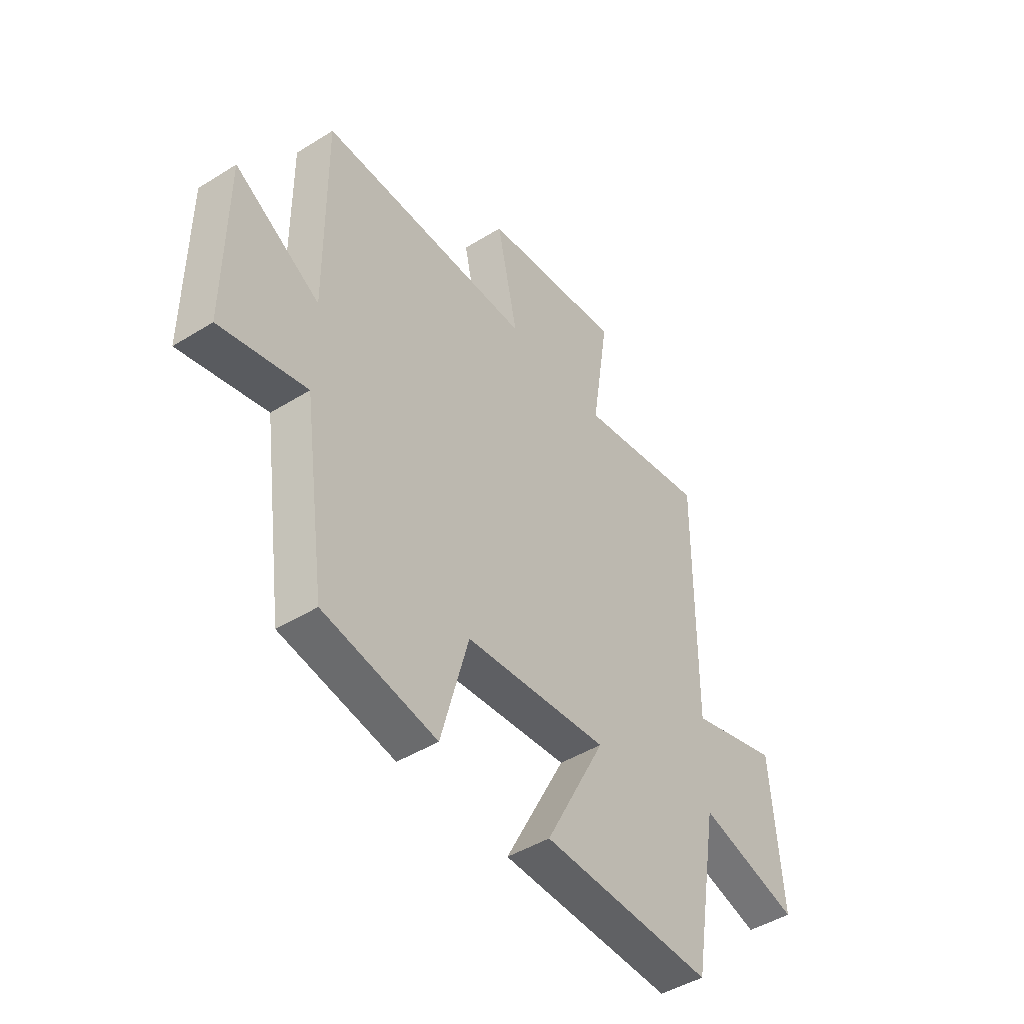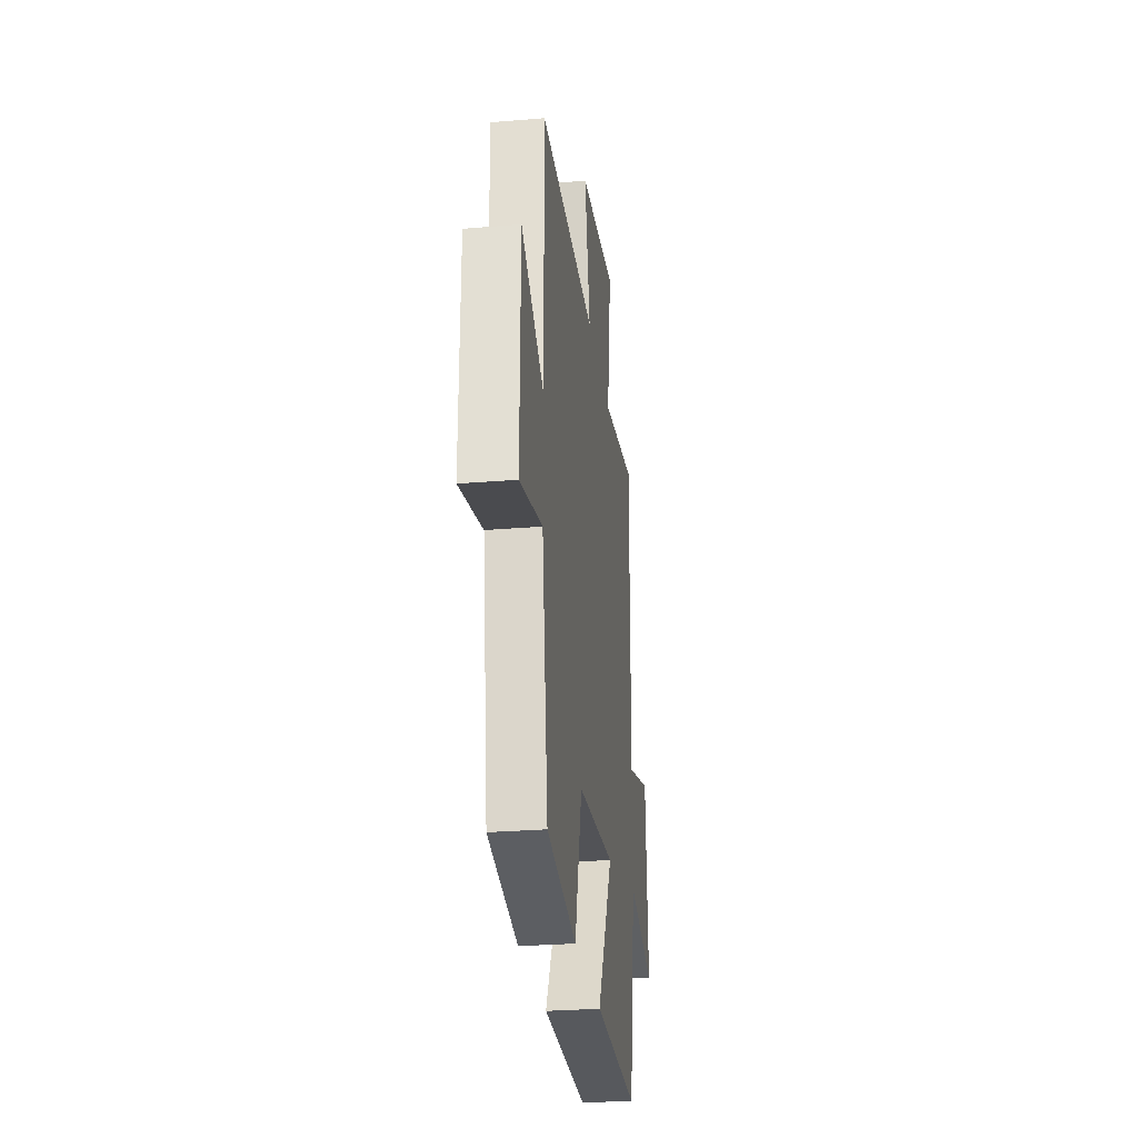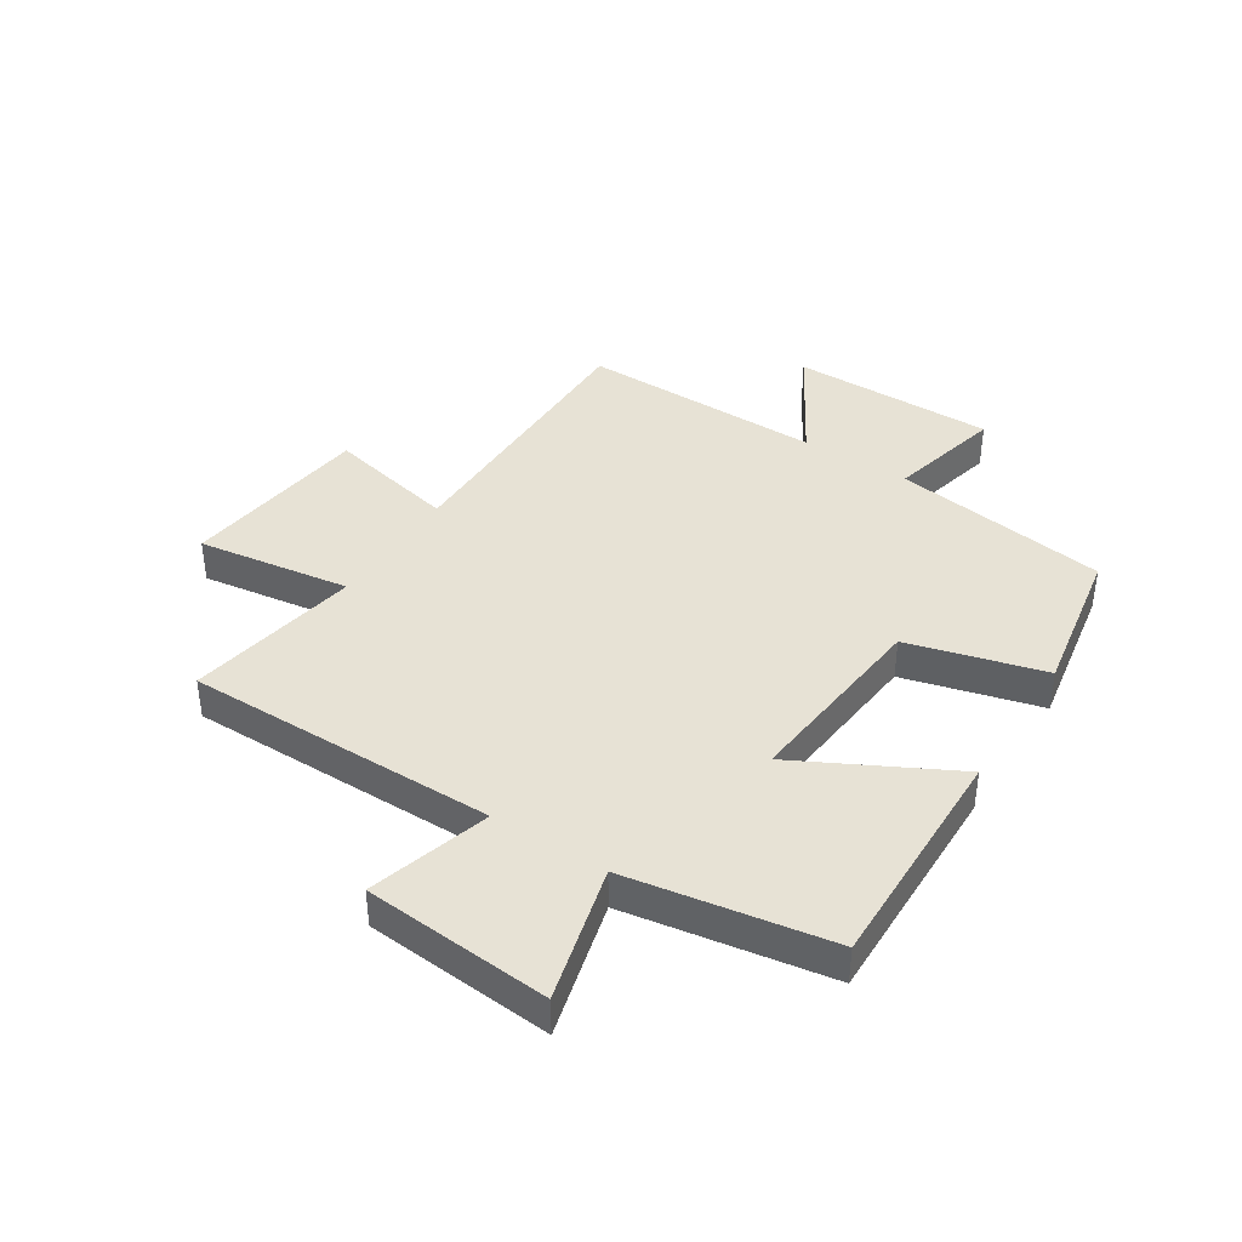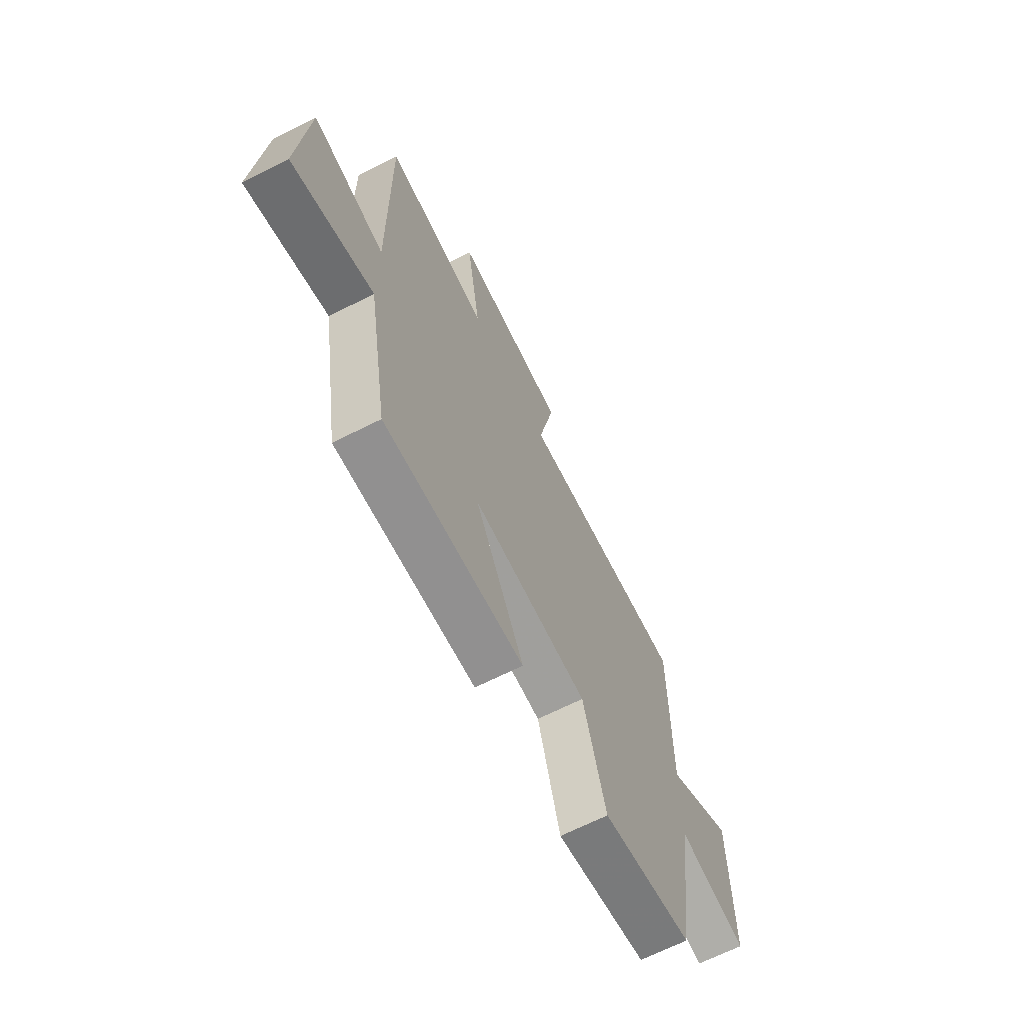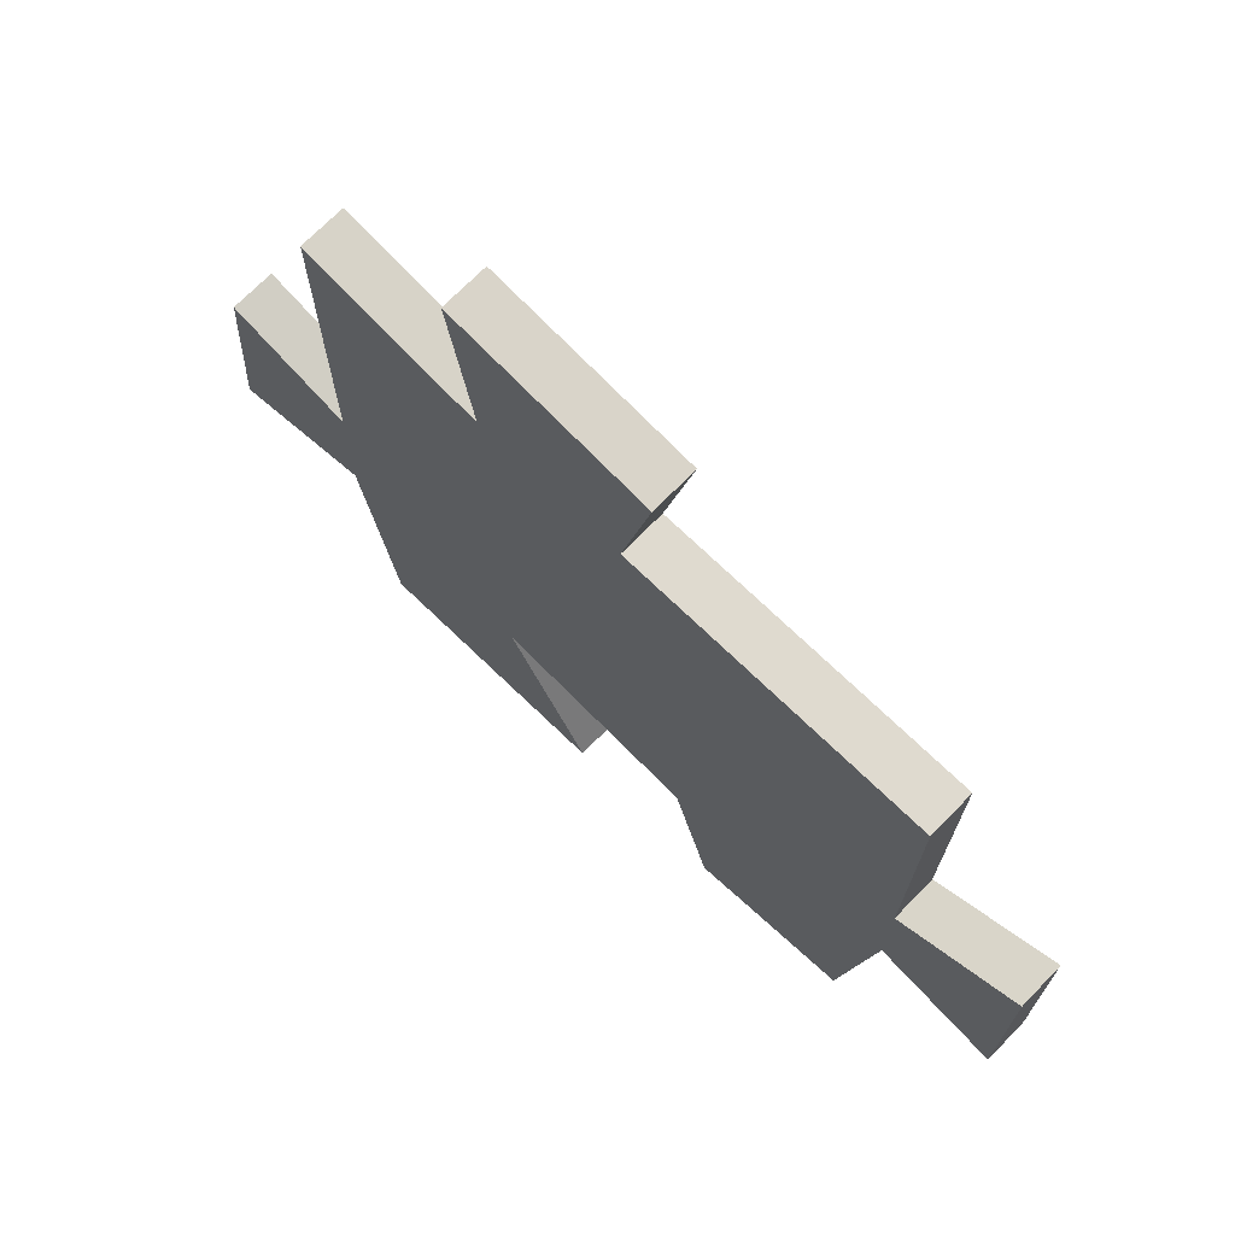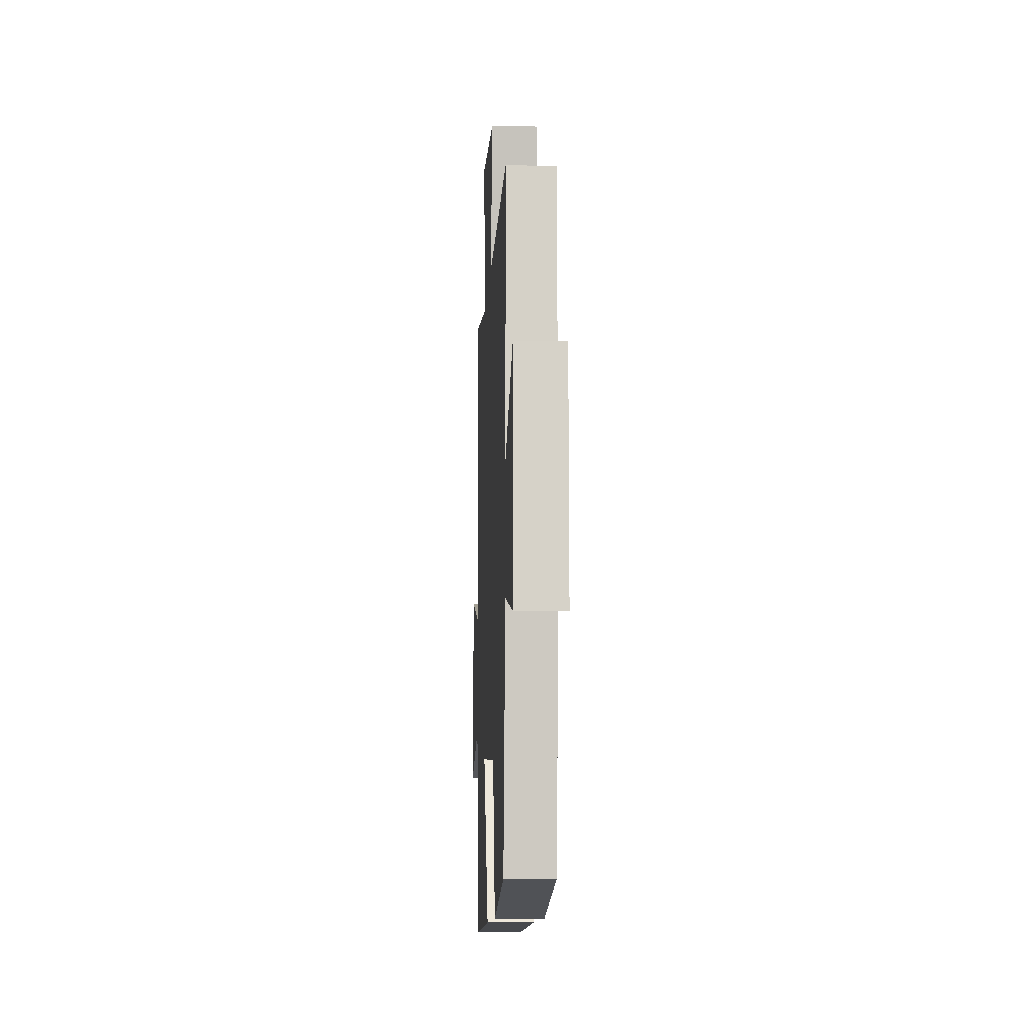
<metadata>
{"format":"obj","ext":"obj","renderer":"f3d","projection":"perspective","resolution":1024,"background":"white","views":[{"elev":-45.6,"azim":-54.4,"up":"+Z"},{"elev":-27.7,"azim":-82.7,"up":"+Z"},{"elev":40.1,"azim":122.9,"up":"+Y"},{"elev":-66.9,"azim":116.9,"up":"+Z"},{"elev":71.0,"azim":-135.7,"up":"+Z"},{"elev":-10.9,"azim":-92.9,"up":"+Z"}]}
</metadata>
<code>
v -0.503 0.07 0.504
v -0.022 0.07 0.5
v -0.069 0.07 0.719
v 0.251 0.07 0.757
v 0.212 0.07 0.5
v 0.504 0.07 0.55
v 0.5 0.07 0.026
v 0.704 0.07 0.085
v 0.728 0.07 -0.229
v 0.5 0.07 -0.168
v 0.442 0.07 -0.509
v 0.055 0.07 -0.5
v 0.191 0.07 -0.242
v -0.133 0.07 -0.272
v -0.195 0.07 -0.5
v -0.449 0.07 -0.454
v -0.5 0.07 -0.091
v -0.694 0.07 -0.137
v -0.692 0.07 0.207
v -0.5 0.07 0.093
v -0.503 0 0.504
v -0.022 0 0.5
v -0.069 0 0.719
v 0.251 0 0.757
v 0.212 0 0.5
v 0.504 0 0.55
v 0.5 0 0.026
v 0.704 0 0.085
v 0.728 0 -0.229
v 0.5 0 -0.168
v 0.442 0 -0.509
v 0.055 0 -0.5
v 0.191 0 -0.242
v -0.133 0 -0.272
v -0.195 0 -0.5
v -0.449 0 -0.454
v -0.5 0 -0.091
v -0.694 0 -0.137
v -0.692 0 0.207
v -0.5 0 0.093
f 17 18 19 20
f 16 17 20
f 15 16 20
f 14 15 20
f 20 1 2
f 14 20 2
f 13 14 2
f 10 11 12 13
f 10 13 2 3
f 7 8 9 10
f 7 10 3
f 5 6 7
f 5 7 3
f 3 4 5
f 40 39 38 37
f 40 37 36
f 40 36 35
f 40 35 34
f 22 21 40
f 22 40 34
f 22 34 33
f 33 32 31 30
f 23 22 33 30
f 30 29 28 27
f 23 30 27
f 27 26 25
f 23 27 25
f 25 24 23
f 1 21 22 2
f 2 22 23 3
f 3 23 24 4
f 4 24 25 5
f 5 25 26 6
f 6 26 27 7
f 7 27 28 8
f 8 28 29 9
f 9 29 30 10
f 10 30 31 11
f 11 31 32 12
f 12 32 33 13
f 13 33 34 14
f 14 34 35 15
f 15 35 36 16
f 16 36 37 17
f 17 37 38 18
f 18 38 39 19
f 19 39 40 20
f 20 40 21 1

</code>
